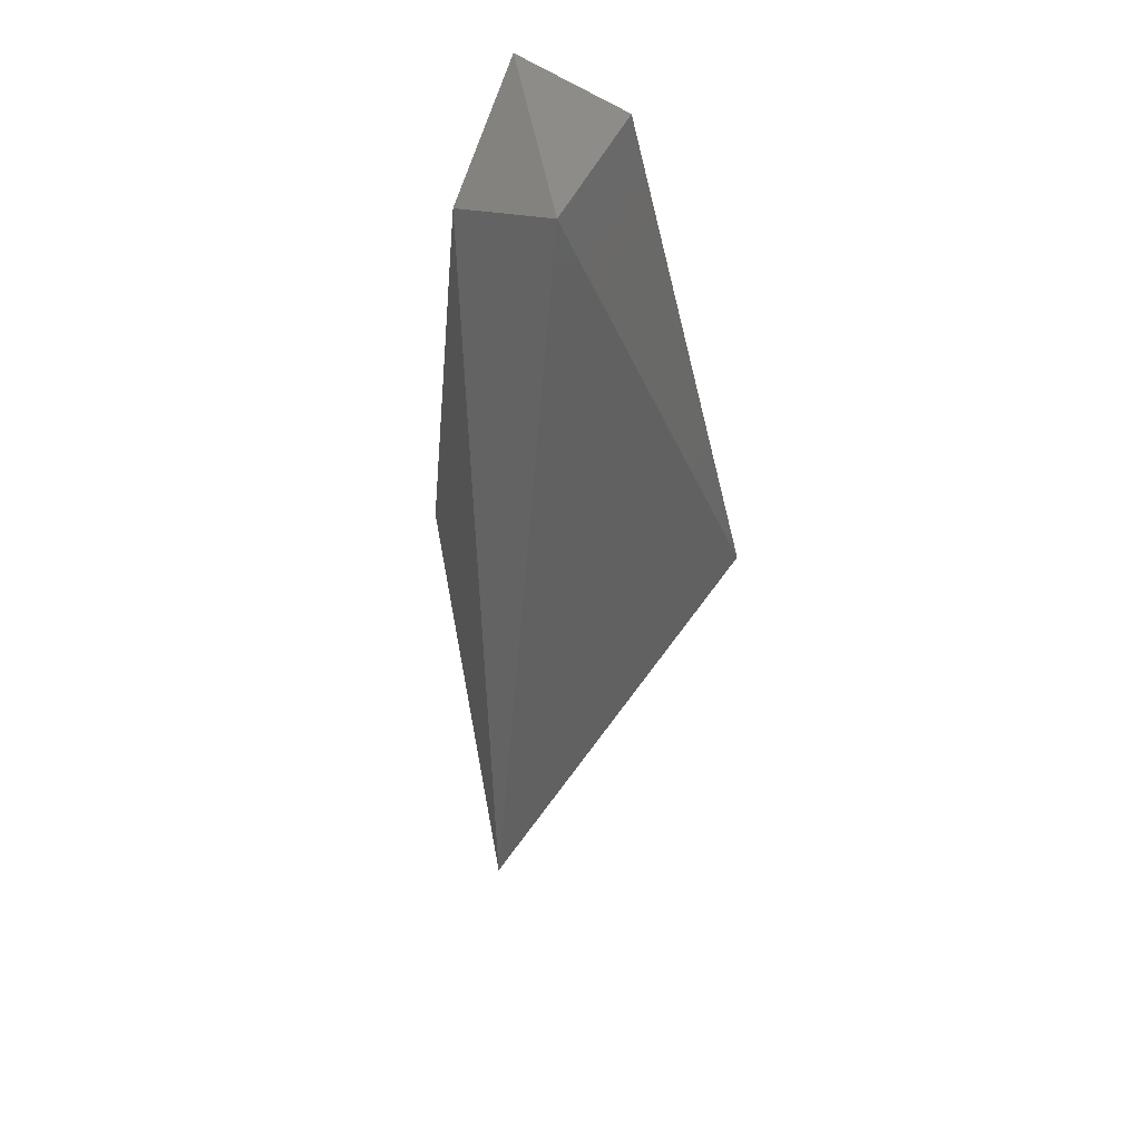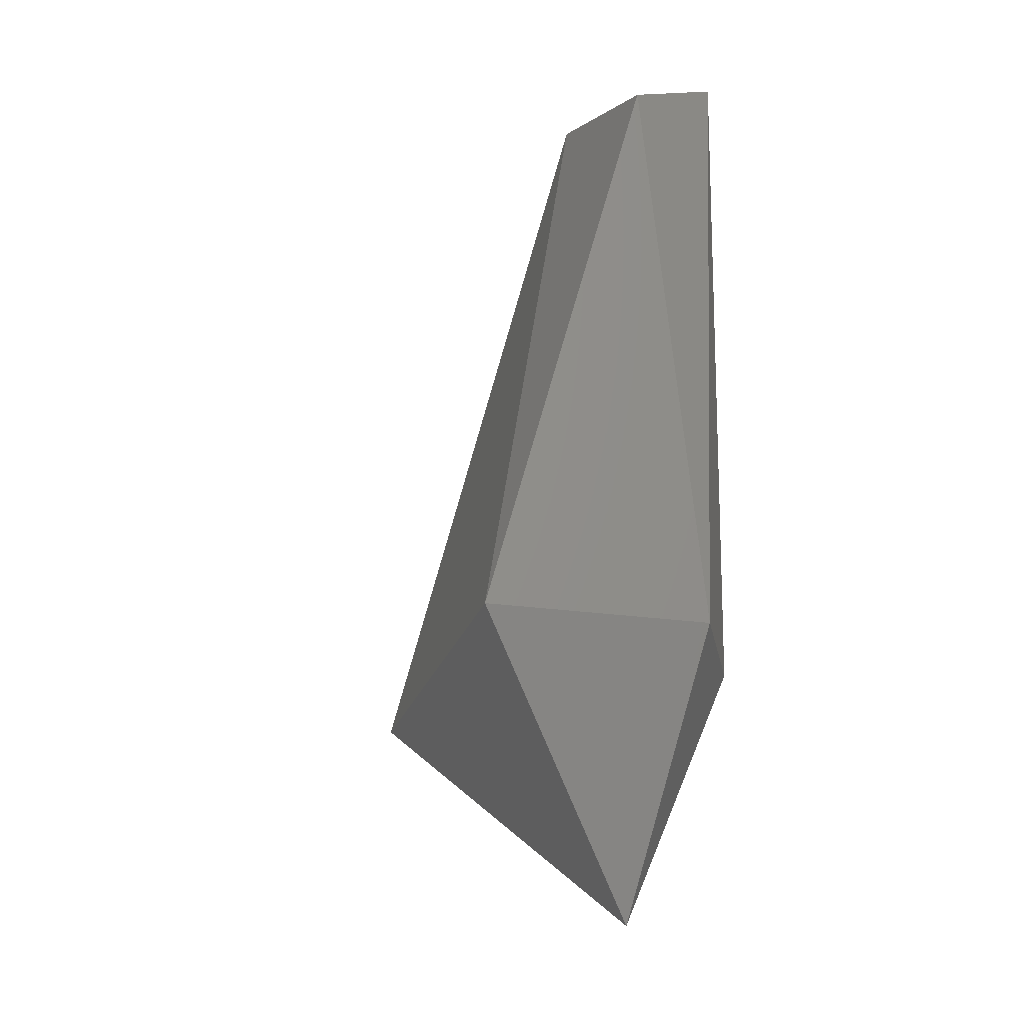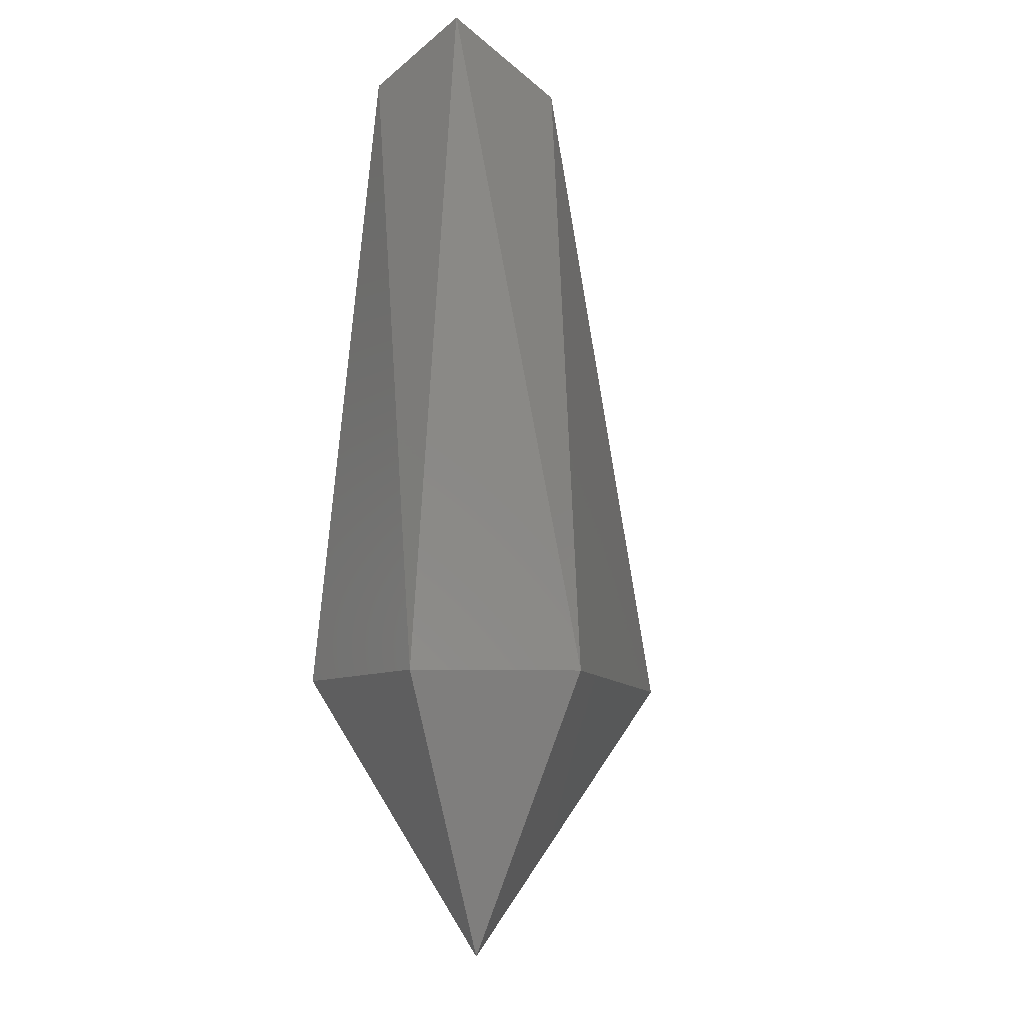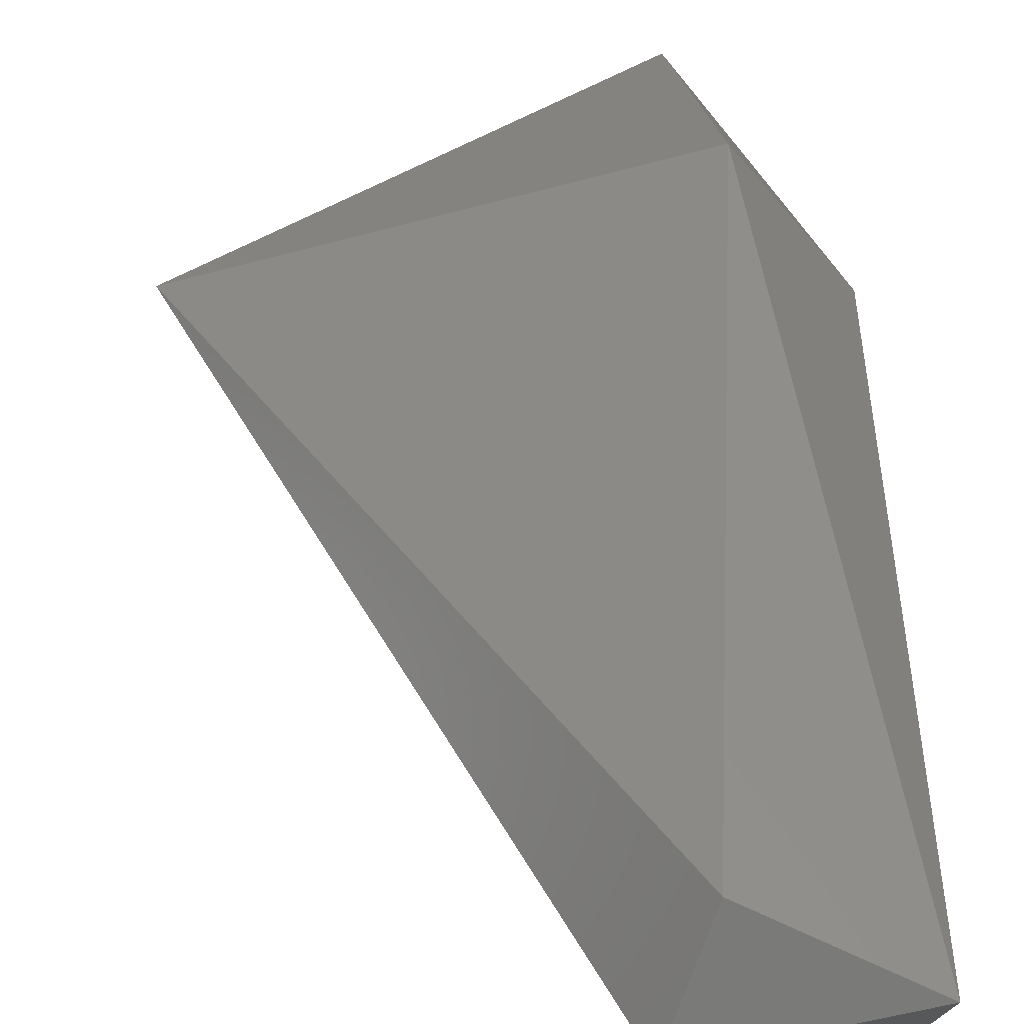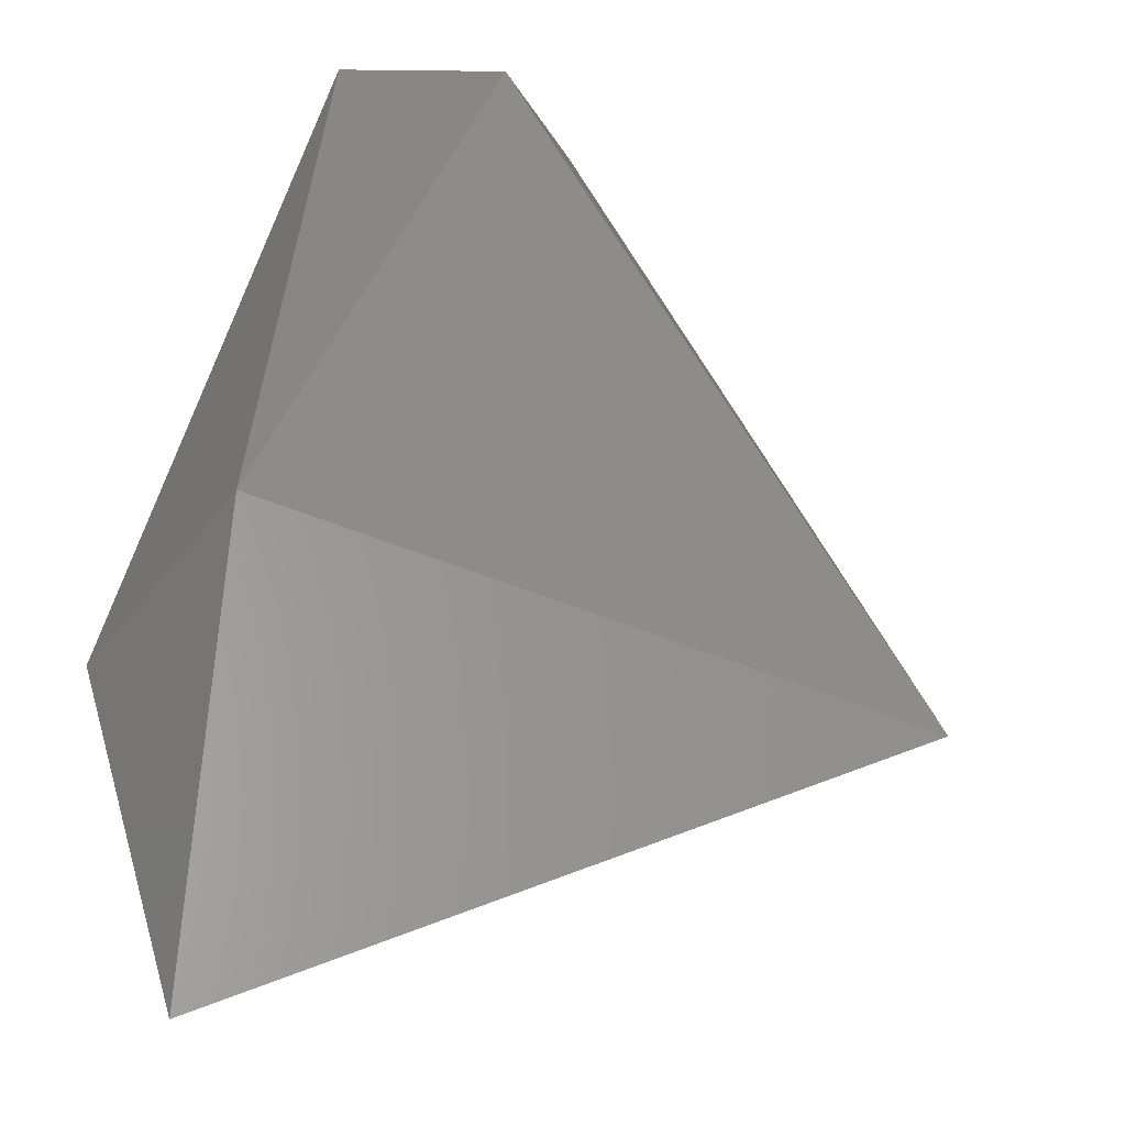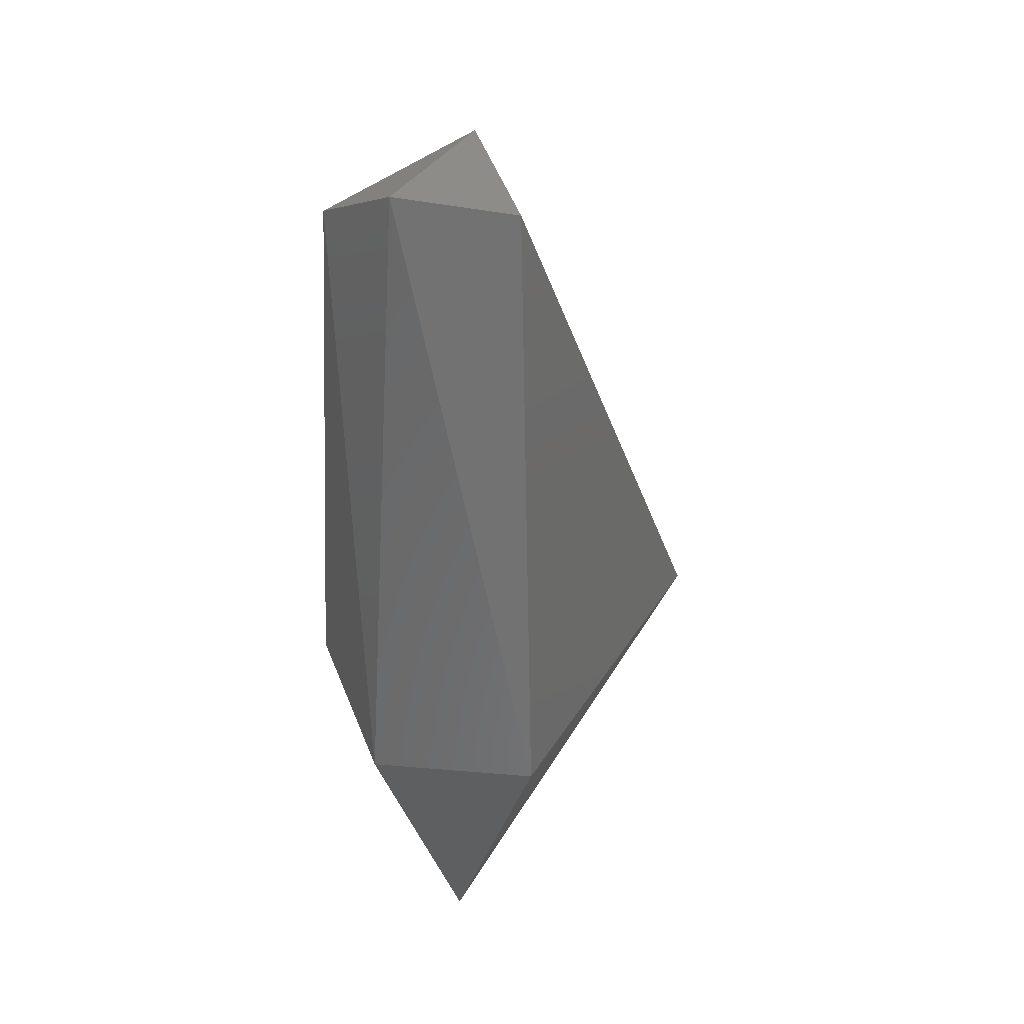
<metadata>
{"format":"stl","ext":"stl","renderer":"f3d","projection":"perspective","resolution":1024,"background":"white","views":[{"elev":61.8,"azim":96.5,"up":"+Y"},{"elev":-23.3,"azim":-133.8,"up":"+Y"},{"elev":-8.2,"azim":-59.7,"up":"+Y"},{"elev":45.3,"azim":178.8,"up":"+Z"},{"elev":36.1,"azim":9.4,"up":"+Z"},{"elev":32.0,"azim":-47.5,"up":"+Y"}]}
</metadata>
<code>
# stl→obj: 9 verts, 14 faces
v 94.7 131.5 197.7
v 94.71 131.3 197.9
v 94.62 131.5 197.9
v 94.99 131.5 197.9
v 94.64 132 197.8
v 94.62 132 197.9
v 94.75 132 197.9
v 94.69 131.5 198
v 94.72 132 197.9
f 1 2 3
f 2 1 4
f 5 1 3
f 6 5 3
f 7 4 1
f 5 7 1
f 7 5 6
f 2 8 3
f 2 4 8
f 8 9 6
f 3 8 6
f 4 7 9
f 8 4 9
f 7 6 9

</code>
